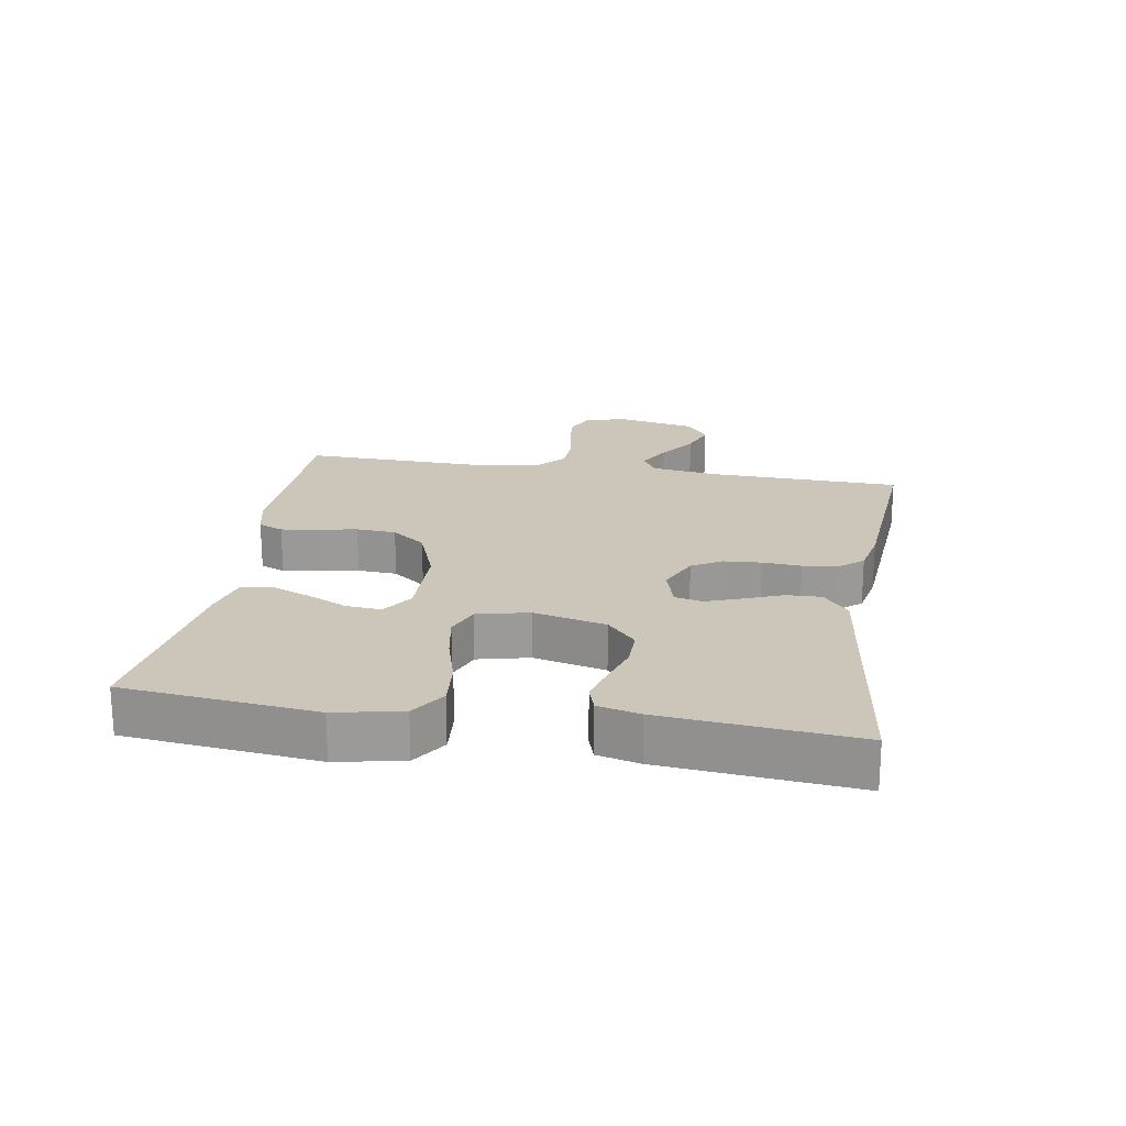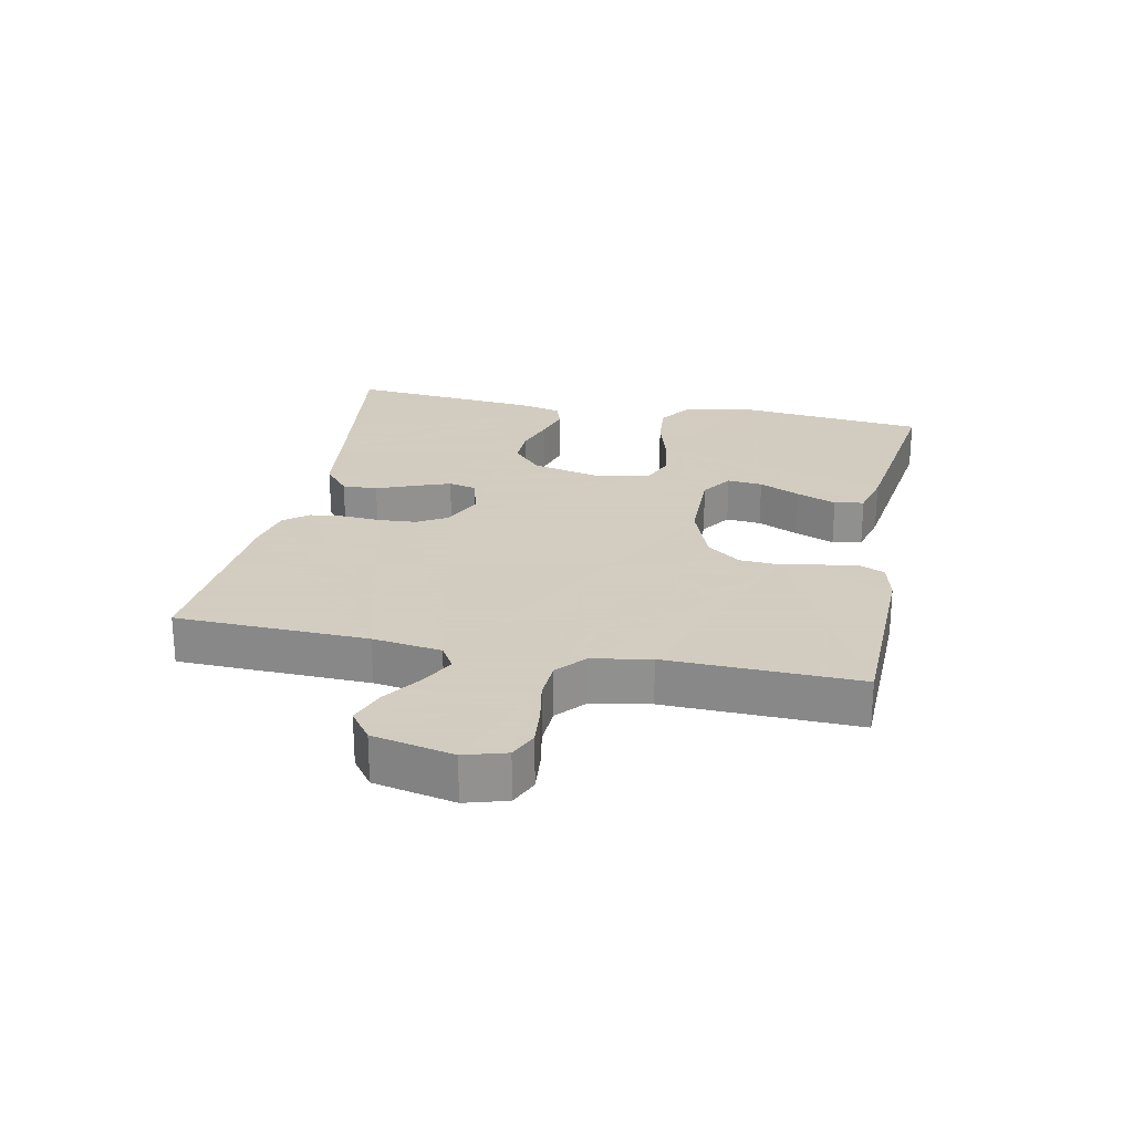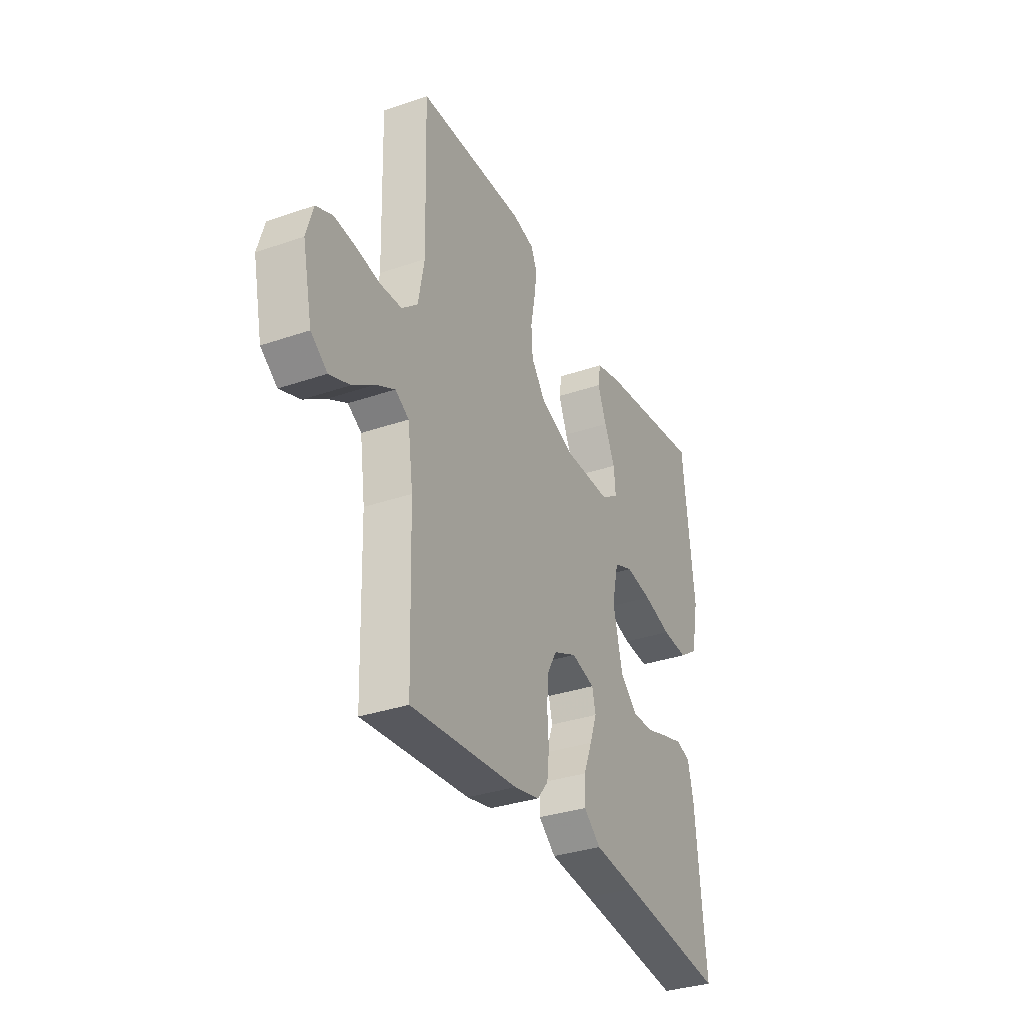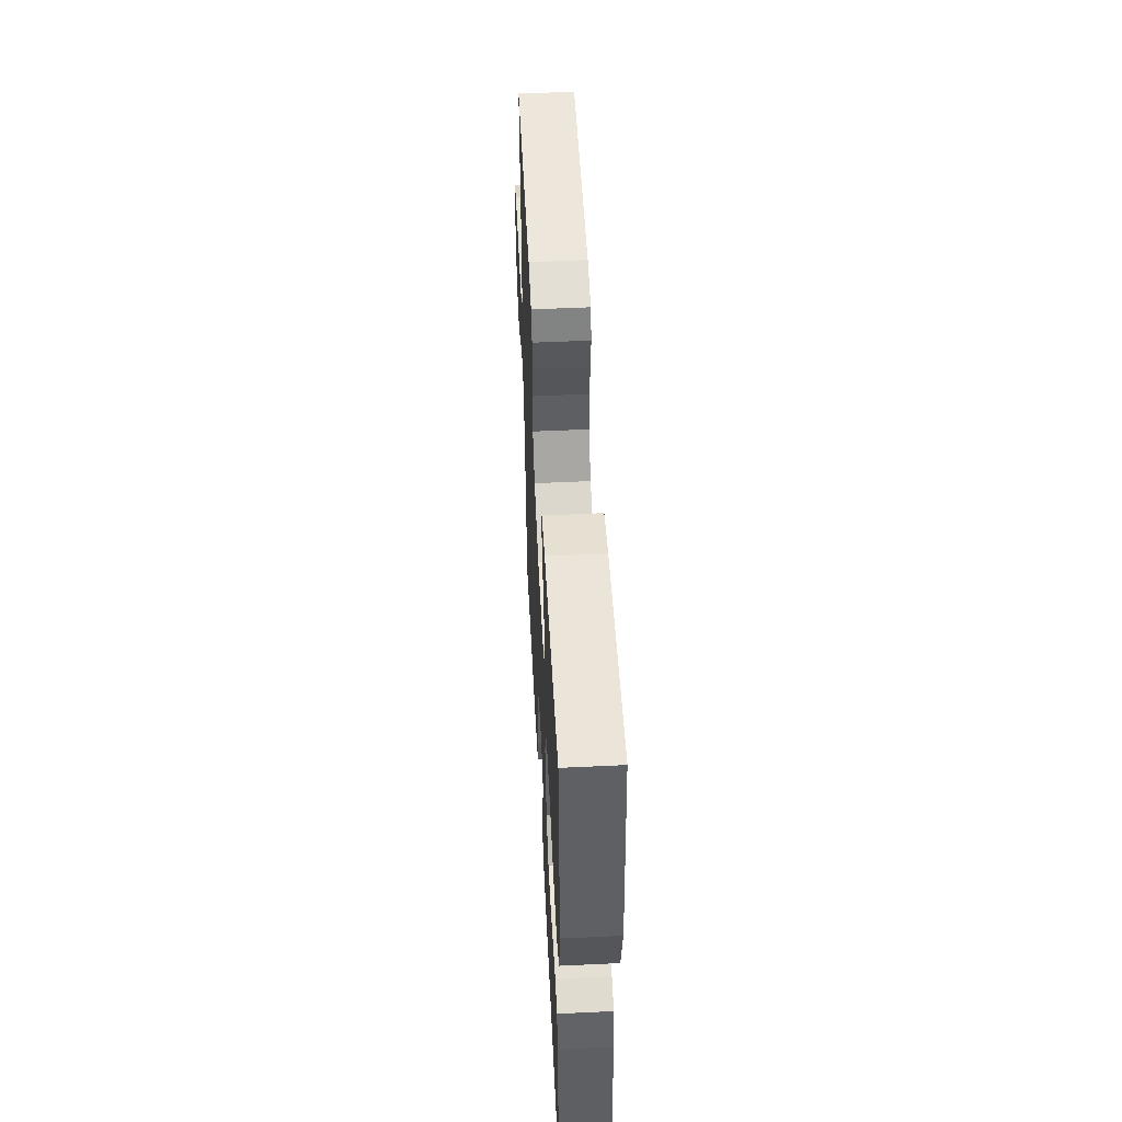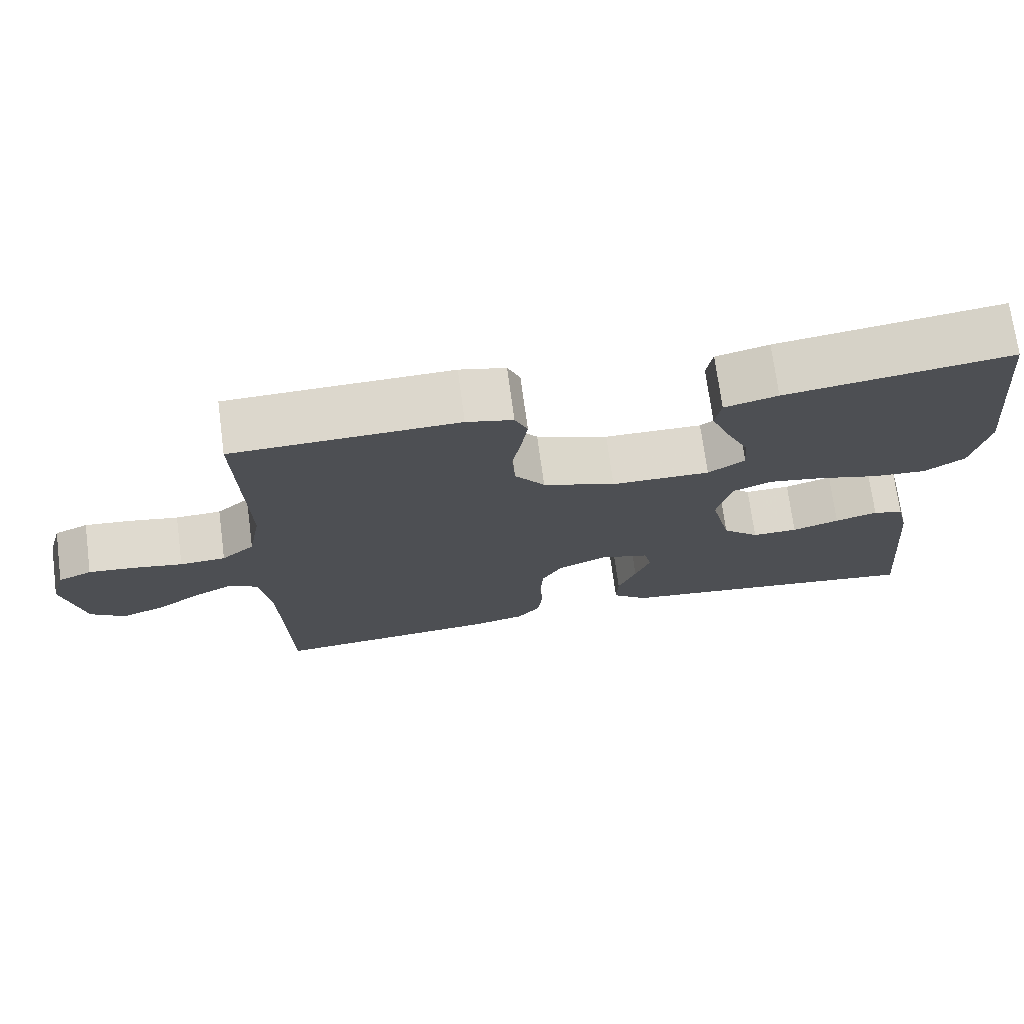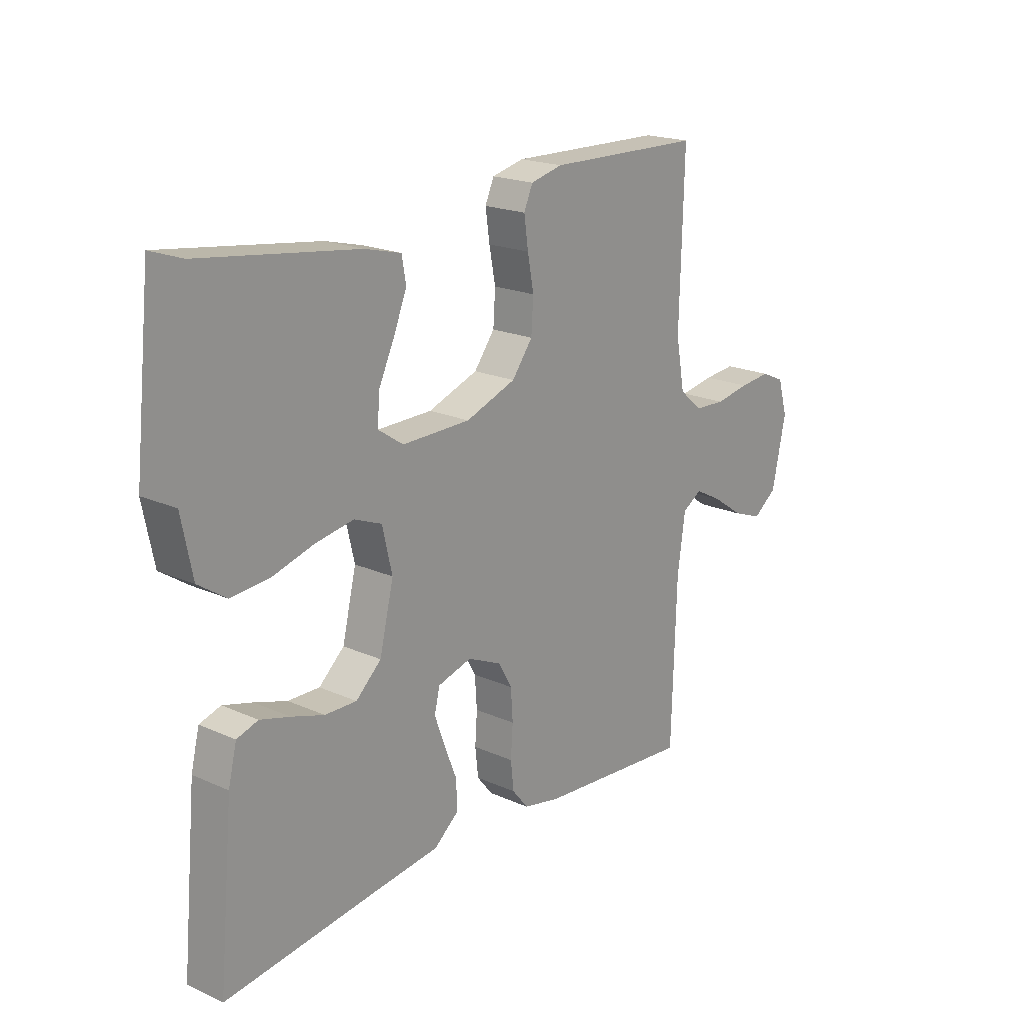
<metadata>
{"format":"obj","ext":"obj","renderer":"f3d","projection":"perspective","resolution":1024,"background":"white","views":[{"elev":20.8,"azim":99.3,"up":"+Y"},{"elev":24.3,"azim":-78.5,"up":"+Y"},{"elev":-33.3,"azim":-64.7,"up":"+Z"},{"elev":52.9,"azim":87.1,"up":"+Z"},{"elev":72.4,"azim":-7.6,"up":"+Z"},{"elev":19.7,"azim":129.8,"up":"+Z"}]}
</metadata>
<code>
v 0.5 0.07 -0.5
v 0.2 0.07 -0.461
v 0.078 0.07 -0.446
v 0.03 0.07 -0.406
v 0.032 0.07 -0.351
v 0.056 0.07 -0.291
v 0.076 0.07 -0.236
v 0.066 0.07 -0.193
v 0 0.07 -0.174
v -0.065 0.07 -0.203
v -0.092 0.07 -0.25
v -0.096 0.07 -0.309
v -0.092 0.07 -0.369
v -0.098 0.07 -0.423
v -0.129 0.07 -0.461
v -0.2 0.07 -0.476
v -0.5 0.07 -0.5
v -0.509 0.07 -0.2
v -0.524 0.07 -0.093
v -0.562 0.07 -0.07
v -0.615 0.07 -0.098
v -0.675 0.07 -0.139
v -0.732 0.07 -0.16
v -0.778 0.07 -0.126
v -0.805 0.07 0
v -0.786 0.07 0.065
v -0.741 0.07 0.085
v -0.68 0.07 0.079
v -0.614 0.07 0.067
v -0.553 0.07 0.07
v -0.509 0.07 0.108
v -0.492 0.07 0.2
v -0.5 0.07 0.5
v -0.2 0.07 0.507
v -0.138 0.07 0.492
v -0.121 0.07 0.453
v -0.129 0.07 0.397
v -0.141 0.07 0.334
v -0.137 0.07 0.272
v -0.097 0.07 0.219
v 0 0.07 0.183
v 0.132 0.07 0.181
v 0.181 0.07 0.214
v 0.176 0.07 0.269
v 0.146 0.07 0.333
v 0.121 0.07 0.395
v 0.129 0.07 0.441
v 0.2 0.07 0.459
v 0.5 0.07 0.5
v 0.532 0.07 0.2
v 0.511 0.07 0.096
v 0.457 0.07 0.06
v 0.384 0.07 0.066
v 0.304 0.07 0.089
v 0.23 0.07 0.102
v 0.177 0.07 0.081
v 0.158 0.07 0
v 0.185 0.07 -0.113
v 0.234 0.07 -0.158
v 0.295 0.07 -0.157
v 0.358 0.07 -0.137
v 0.415 0.07 -0.121
v 0.456 0.07 -0.134
v 0.472 0.07 -0.2
v 0.5 0 -0.5
v 0.2 0 -0.461
v 0.078 0 -0.446
v 0.03 0 -0.406
v 0.032 0 -0.351
v 0.056 0 -0.291
v 0.076 0 -0.236
v 0.066 0 -0.193
v 0 0 -0.174
v -0.065 0 -0.203
v -0.092 0 -0.25
v -0.096 0 -0.309
v -0.092 0 -0.369
v -0.098 0 -0.423
v -0.129 0 -0.461
v -0.2 0 -0.476
v -0.5 0 -0.5
v -0.509 0 -0.2
v -0.524 0 -0.093
v -0.562 0 -0.07
v -0.615 0 -0.098
v -0.675 0 -0.139
v -0.732 0 -0.16
v -0.778 0 -0.126
v -0.805 0 0
v -0.786 0 0.065
v -0.741 0 0.085
v -0.68 0 0.079
v -0.614 0 0.067
v -0.553 0 0.07
v -0.509 0 0.108
v -0.492 0 0.2
v -0.5 0 0.5
v -0.2 0 0.507
v -0.138 0 0.492
v -0.121 0 0.453
v -0.129 0 0.397
v -0.141 0 0.334
v -0.137 0 0.272
v -0.097 0 0.219
v 0 0 0.183
v 0.132 0 0.181
v 0.181 0 0.214
v 0.176 0 0.269
v 0.146 0 0.333
v 0.121 0 0.395
v 0.129 0 0.441
v 0.2 0 0.459
v 0.5 0 0.5
v 0.532 0 0.2
v 0.511 0 0.096
v 0.457 0 0.06
v 0.384 0 0.066
v 0.304 0 0.089
v 0.23 0 0.102
v 0.177 0 0.081
v 0.158 0 0
v 0.185 0 -0.113
v 0.234 0 -0.158
v 0.295 0 -0.157
v 0.358 0 -0.137
v 0.415 0 -0.121
v 0.456 0 -0.134
v 0.472 0 -0.2
f 64 1 2
f 63 64 2
f 62 63 2
f 61 62 2
f 60 61 2
f 4 5 6
f 3 4 6
f 2 3 6
f 60 2 6
f 59 60 6
f 58 59 6 7
f 57 58 7 8
f 56 57 8 9
f 52 53 54
f 51 52 54
f 50 51 54
f 49 50 54
f 48 49 54
f 47 48 54
f 46 47 54
f 45 46 54
f 44 45 54
f 43 44 54 55
f 42 43 55 56
f 36 37 38
f 35 36 38
f 34 35 38
f 33 34 38
f 32 33 38
f 31 32 38 39
f 30 31 39 40
f 27 28 29
f 26 27 29
f 25 26 29
f 24 25 29
f 23 24 29
f 22 23 29
f 21 22 29
f 20 21 29 30
f 30 40 41
f 20 30 41
f 19 20 41
f 16 17 18
f 15 16 18
f 14 15 18
f 13 14 18
f 12 13 18
f 11 12 18 19
f 56 9 10
f 42 56 10
f 41 42 10
f 19 41 10
f 10 11 19
f 66 65 128
f 66 128 127
f 66 127 126
f 66 126 125
f 66 125 124
f 70 69 68
f 70 68 67
f 70 67 66
f 70 66 124
f 70 124 123
f 71 70 123 122
f 72 71 122 121
f 73 72 121 120
f 118 117 116
f 118 116 115
f 118 115 114
f 118 114 113
f 118 113 112
f 118 112 111
f 118 111 110
f 118 110 109
f 118 109 108
f 119 118 108 107
f 120 119 107 106
f 102 101 100
f 102 100 99
f 102 99 98
f 102 98 97
f 102 97 96
f 103 102 96 95
f 104 103 95 94
f 93 92 91
f 93 91 90
f 93 90 89
f 93 89 88
f 93 88 87
f 93 87 86
f 93 86 85
f 94 93 85 84
f 105 104 94
f 105 94 84
f 105 84 83
f 82 81 80
f 82 80 79
f 82 79 78
f 82 78 77
f 82 77 76
f 83 82 76 75
f 74 73 120
f 74 120 106
f 74 106 105
f 74 105 83
f 83 75 74
f 1 65 66 2
f 2 66 67 3
f 3 67 68 4
f 4 68 69 5
f 5 69 70 6
f 6 70 71 7
f 7 71 72 8
f 8 72 73 9
f 9 73 74 10
f 10 74 75 11
f 11 75 76 12
f 12 76 77 13
f 13 77 78 14
f 14 78 79 15
f 15 79 80 16
f 16 80 81 17
f 17 81 82 18
f 18 82 83 19
f 19 83 84 20
f 20 84 85 21
f 21 85 86 22
f 22 86 87 23
f 23 87 88 24
f 24 88 89 25
f 25 89 90 26
f 26 90 91 27
f 27 91 92 28
f 28 92 93 29
f 29 93 94 30
f 30 94 95 31
f 31 95 96 32
f 32 96 97 33
f 33 97 98 34
f 34 98 99 35
f 35 99 100 36
f 36 100 101 37
f 37 101 102 38
f 38 102 103 39
f 39 103 104 40
f 40 104 105 41
f 41 105 106 42
f 42 106 107 43
f 43 107 108 44
f 44 108 109 45
f 45 109 110 46
f 46 110 111 47
f 47 111 112 48
f 48 112 113 49
f 49 113 114 50
f 50 114 115 51
f 51 115 116 52
f 52 116 117 53
f 53 117 118 54
f 54 118 119 55
f 55 119 120 56
f 56 120 121 57
f 57 121 122 58
f 58 122 123 59
f 59 123 124 60
f 60 124 125 61
f 61 125 126 62
f 62 126 127 63
f 63 127 128 64
f 64 128 65 1

</code>
